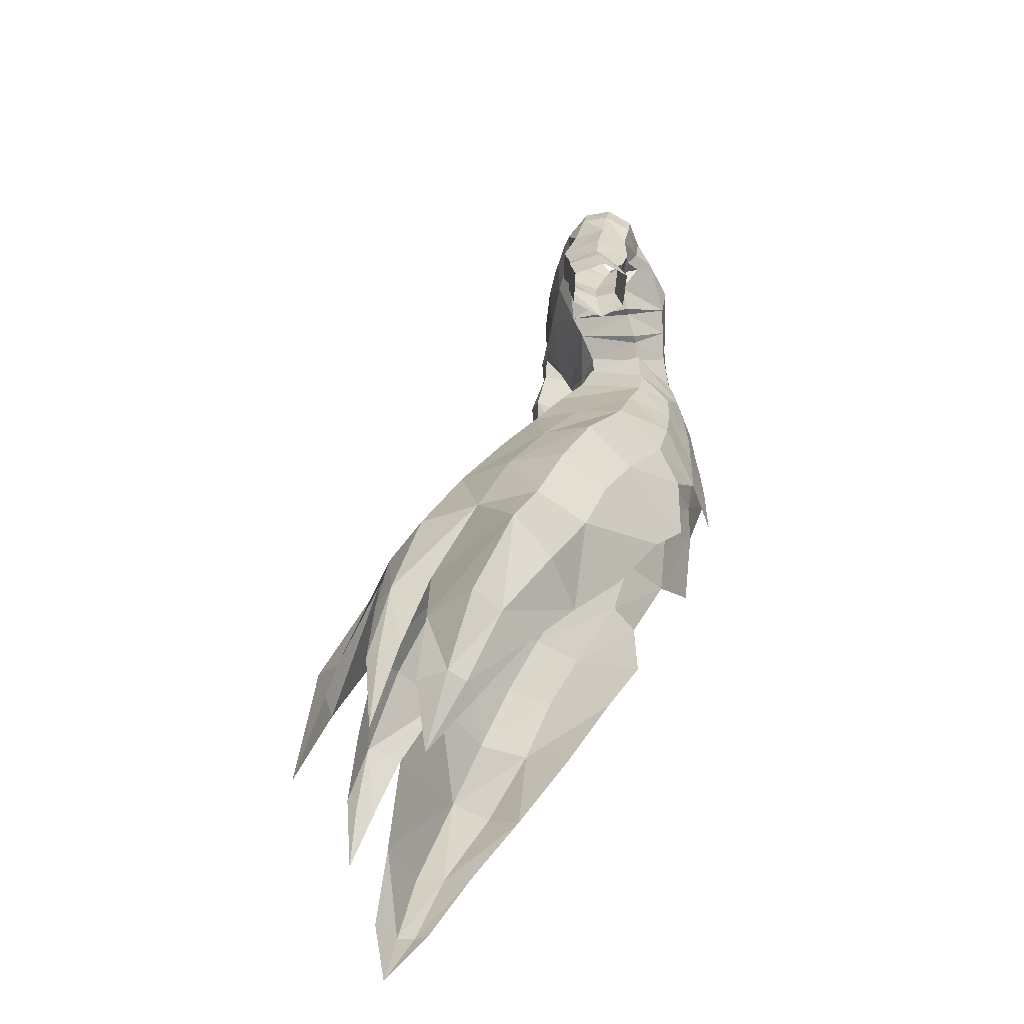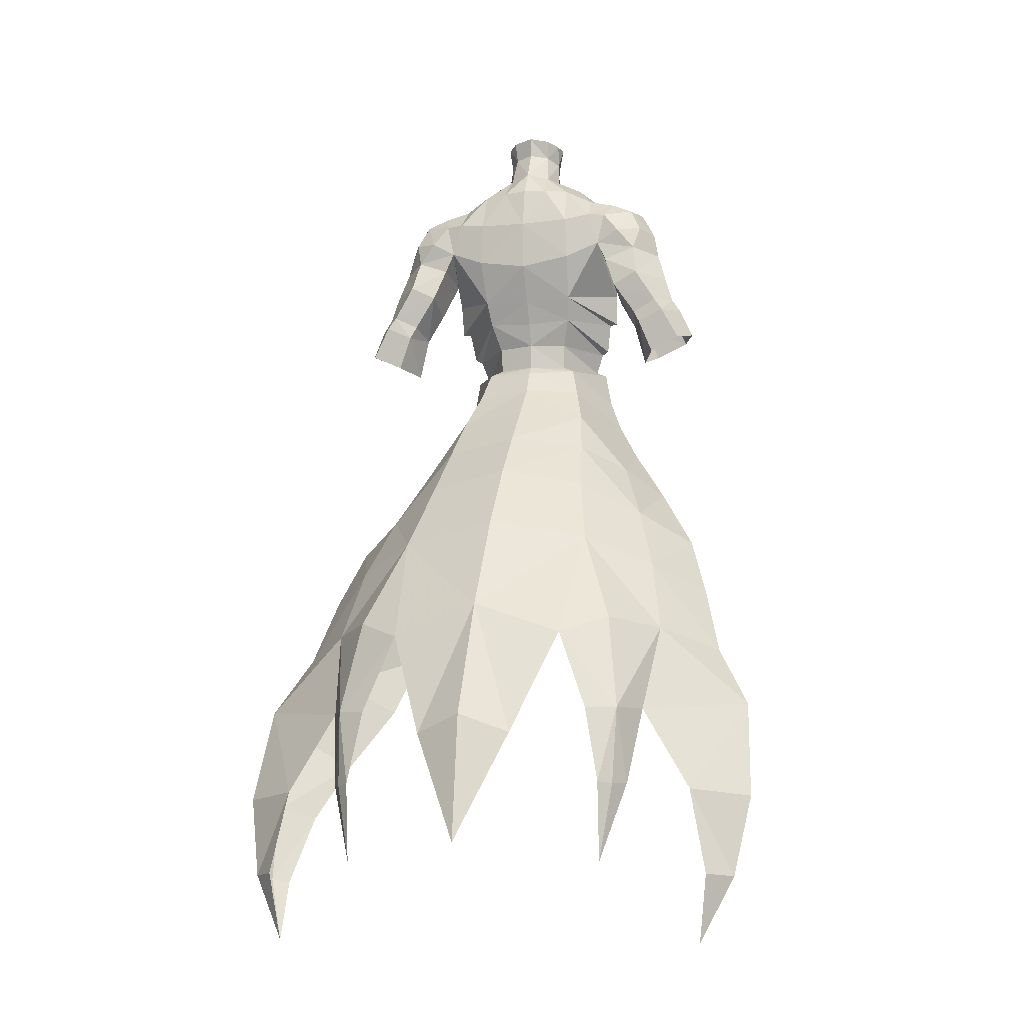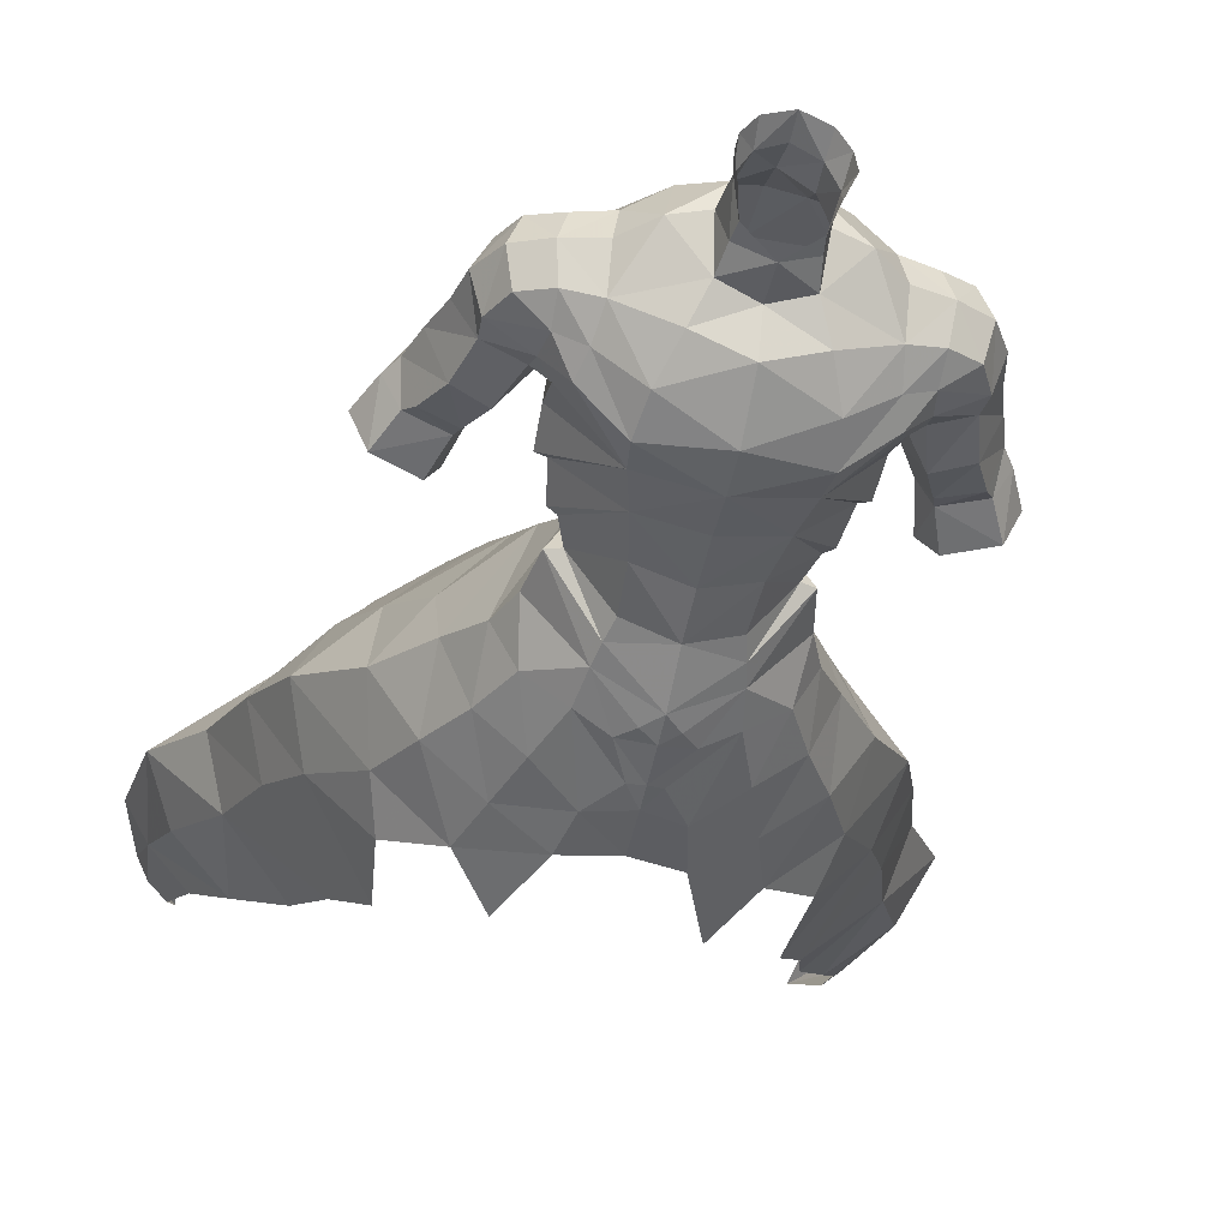
<metadata>
{"format":"obj","ext":"obj","renderer":"f3d","projection":"perspective","resolution":1024,"background":"white","views":[{"elev":-39.2,"azim":-97.5,"up":"+Z"},{"elev":-9.9,"azim":-164.3,"up":"+Z"},{"elev":-43.8,"azim":-11.6,"up":"+Y"}]}
</metadata>
<code>
g demon_armour_male_104750
v -0.06429 12.08 47.27
v -0.06428 8.786 50.84
v 6.271 7.706 50.07
v 6.986 10.55 46.28
v 21.38 12.6 24.55
v 19.64 9.868 30.81
v 18.14 5.62 28.33
v 19.85 7.984 22.56
v -0.0643 25.46 28.39
v 8.154 24.95 25.48
v 4.407 29.07 15.78
v -0.0643 30.71 17.47
v 14.09 3.099 42.03
v 13.16 -0.8331 38.14
v 17.73 6.938 36.29
v 19.99 22.15 10.7
v 25.21 18.76 10.07
v 23.79 20.59 2.599
v 21.54 22.98 2.852
v 20.55 13.44 8.282
v 21.54 17.7 1.909
v 22.89 18.9 2.226
v 23.42 16.07 9.26
v 12.21 -2.675 34.68
v 16.22 2.87 32.91
v 2.168 -6.803 49.92
v 1.073 -7.047 51.17
v -0.06428 -7.44 50.48
v -0.06428 -7.791 47.75
v -7.115 10.55 46.28
v -6.399 7.706 50.07
v -21.51 12.6 24.55
v -19.98 7.984 22.56
v -18.27 5.62 28.33
v -19.77 9.868 30.81
v -4.535 29.07 15.78
v -8.282 24.95 25.48
v -14.21 3.099 42.03
v -17.86 6.938 36.29
v -13.29 -0.8331 38.14
v -20.12 22.15 10.7
v -21.67 22.98 2.852
v -23.91 20.59 2.599
v -25.34 18.76 10.07
v -20.68 13.44 8.282
v -23.55 16.07 9.26
v -23.02 18.9 2.226
v -21.66 17.7 1.909
v -12.34 -2.675 34.68
v -16.34 2.87 32.91
v -11.68 -2.778 29.16
v -2.296 -6.803 49.92
v -1.202 -7.047 51.17
v 11.55 -2.778 29.16
v 13.68 0.08474 25.73
v -0.0643 20.1 37.2
v -0.06429 15.6 43.22
v 7.742 14.06 41.81
v 7.19 -3.408 50.24
v 4.42 -5.606 50.39
v 5.908 -5.62 46.23
v 7.711 -0.5356 53.12
v 3.998 -5.143 53.11
v 7.116 -0.4736 56.36
v 4.514 4.15 56.04
v 5.243 5.273 53.37
v 8.836 -0.1523 50.29
v 16.49 17.49 26.39
v 13.72 24.97 18.23
v 12.4 22.36 27.12
v 10.9 1.505 46.76
v 8.995 -2.973 46.48
v 11.15 -2.172 42.6
v 10.88 6.837 44.34
v 8.543 -5.109 37.73
v 13.08 10.63 39.07
v 15.08 14.36 33.17
v 9.158 18.29 35.53
v 12.24 26.81 11.28
v 13.42 25.82 11.12
v 14.43 24.03 11.17
v -0.06428 5.188 55.82
v 4.514 4.15 56.04
v -0.06428 4.373 56.66
v 3.366 3.599 56.64
v 7.116 -0.4736 56.36
v 6.122 -0.5888 56.76
v -0.06428 5.188 55.82
v -0.0643 32.38 5.666
v 15.27 4.181 19.68
v 18.41 8.974 13.75
v 24.53 15.18 19.03
v 15.46 21.53 18.25
v 20.7 21.94 -3.545
v 22.44 11.56 16.23
v -0.06428 6.233 53.73
v 7.116 -0.4736 56.36
v 3.678 -4.852 54.73
v 3.998 -5.143 53.11
v 3.678 -4.852 54.73
v 1.073 -7.047 51.17
v -0.06428 -7.096 52.48
v -0.06428 -7.44 50.48
v -0.06428 -8.163 42.43
v 3.568 -7.434 40.9
v 2.868 -7.292 44.41
v 10.95 26.15 18.12
v 7.225 -5.364 41.98
v 5.838 -7.044 34.69
v 12.22 26.22 3.934
v -0.06428 -5.696 56.25
v 3.261 -4.502 56.37
v 6.122 -0.5888 56.76
v -0.06428 -8.017 46
v 0.9657 -7.547 47.39
v -13.81 0.08473 25.73
v -7.87 14.06 41.81
v -7.319 -3.408 50.24
v -6.036 -5.62 46.23
v -4.549 -5.606 50.39
v -4.127 -5.143 53.11
v -7.839 -0.5356 53.12
v -7.245 -0.4736 56.36
v -4.643 4.15 56.04
v -5.372 5.273 53.37
v -8.964 -0.1523 50.29
v -16.61 17.49 26.39
v -12.53 22.36 27.12
v -13.85 24.97 18.23
v -11.03 1.505 46.76
v -11.28 -2.172 42.6
v -9.124 -2.973 46.48
v -11.01 6.837 44.34
v -8.671 -5.109 37.73
v -13.21 10.63 39.07
v -9.287 18.29 35.53
v -15.21 14.36 33.17
v -12.37 26.81 11.28
v -13.55 25.82 11.12
v -14.56 24.03 11.17
v -4.643 4.15 56.04
v -3.495 3.599 56.64
v -7.245 -0.4736 56.36
v -6.251 -0.5888 56.76
v -15.4 4.181 19.68
v -18.53 8.974 13.75
v -24.66 15.18 19.03
v -15.59 21.53 18.25
v -20.82 21.94 -3.545
v -22.57 11.56 16.23
v -7.245 -0.4736 56.36
v -4.127 -5.143 53.11
v -3.807 -4.852 54.73
v -3.807 -4.852 54.73
v -1.202 -7.047 51.17
v -2.997 -7.292 44.41
v -3.696 -7.434 40.9
v -11.08 26.15 18.12
v -7.354 -5.364 41.98
v -5.966 -7.044 34.69
v -12.35 26.22 3.934
v -3.389 -4.502 56.37
v -6.251 -0.5888 56.76
v -1.094 -7.547 47.39
f 1 2 3
f 3 4 1
f 5 6 7
f 7 8 5
f 9 10 11
f 11 12 9
f 13 14 15
f 16 17 18
f 18 19 16
f 20 21 22
f 22 23 20
f 23 22 18
f 18 17 23
f 24 25 14
f 26 27 28
f 28 29 26
f 1 30 31
f 31 2 1
f 32 33 34
f 34 35 32
f 9 12 36
f 36 37 9
f 38 39 40
f 41 42 43
f 43 44 41
f 45 46 47
f 47 48 45
f 46 44 43
f 43 47 46
f 49 50 51
f 52 29 28
f 28 53 52
f 54 55 25
f 56 57 58
f 59 60 61
f 59 62 63
f 64 62 65
f 66 67 3
f 64 63 62
f 68 69 70
f 71 72 73
f 71 74 3
f 24 14 75
f 76 77 78
f 70 69 10
f 79 69 80
f 69 81 80
f 70 10 78
f 65 66 82
f 83 84 85
f 86 83 87
f 83 88 84
f 13 73 14
f 25 55 7
f 83 85 87
f 62 67 66
f 62 66 65
f 89 12 11
f 13 15 76
f 90 91 8
f 92 93 68
f 92 68 5
f 94 18 22
f 92 95 23
f 77 6 5
f 77 5 68
f 77 76 15
f 77 68 78
f 10 9 78
f 71 13 74
f 66 96 82
f 58 76 78
f 58 78 56
f 66 3 96
f 4 76 58
f 3 67 71
f 96 3 2
f 4 58 57
f 78 9 56
f 97 98 99
f 86 87 100
f 95 92 8
f 16 92 17
f 17 92 23
f 93 81 69
f 92 16 93
f 68 70 78
f 101 102 103
f 104 105 106
f 92 5 8
f 68 93 69
f 69 107 10
f 59 61 72
f 13 76 74
f 74 76 4
f 4 57 1
f 74 4 3
f 8 91 95
f 95 91 23
f 23 91 20
f 18 94 19
f 21 94 22
f 105 108 106
f 75 105 109
f 81 110 80
f 80 110 79
f 69 79 107
f 101 99 102
f 59 67 62
f 55 90 8
f 111 98 112
f 112 98 113
f 99 98 102
f 98 111 102
f 59 63 60
f 63 27 26
f 63 26 60
f 60 106 61
f 114 104 106
f 26 29 115
f 106 115 114
f 60 26 115
f 60 115 106
f 72 67 59
f 72 61 108
f 108 73 72
f 71 67 72
f 115 29 114
f 13 71 73
f 51 50 116
f 56 117 57
f 118 119 120
f 118 121 122
f 123 124 122
f 125 31 126
f 123 122 121
f 127 128 129
f 130 131 132
f 130 31 133
f 49 134 40
f 135 136 137
f 128 37 129
f 138 139 129
f 129 139 140
f 128 136 37
f 124 82 125
f 141 142 84
f 143 144 141
f 141 84 88
f 38 40 131
f 50 34 116
f 141 144 142
f 122 125 126
f 122 124 125
f 89 36 12
f 38 135 39
f 145 33 146
f 147 127 148
f 147 32 127
f 149 47 43
f 147 46 150
f 137 35 39
f 137 127 32
f 137 39 135
f 137 136 127
f 37 136 9
f 130 133 38
f 125 82 96
f 117 136 135
f 117 56 136
f 125 96 31
f 30 117 135
f 31 130 126
f 96 2 31
f 30 57 117
f 136 56 9
f 151 152 153
f 143 154 144
f 150 33 147
f 41 44 147
f 44 46 147
f 148 129 140
f 147 148 41
f 127 136 128
f 155 103 102
f 104 156 157
f 147 33 32
f 127 129 148
f 129 37 158
f 118 132 119
f 38 133 135
f 133 30 135
f 30 1 57
f 133 31 30
f 33 150 146
f 150 46 146
f 46 45 146
f 43 42 149
f 48 47 149
f 157 159 134
f 134 160 157
f 140 139 161
f 139 138 161
f 129 158 138
f 155 102 152
f 118 122 126
f 116 33 145
f 111 162 153
f 162 163 153
f 152 102 153
f 153 102 111
f 118 120 121
f 121 52 53
f 121 120 52
f 120 119 156
f 114 156 104
f 52 164 29
f 156 114 164
f 120 164 52
f 120 156 164
f 132 118 126
f 132 131 159
f 159 119 132
f 130 132 126
f 164 114 29
f 38 131 130
f 49 40 50
f 24 54 25
f 14 25 15
f 39 50 40
f 50 39 35
f 35 34 50
f 137 32 35
f 34 33 116
f 6 15 25
f 25 7 6
f 55 8 7
f 77 15 6
f 105 75 108
f 108 75 73
f 157 156 159
f 131 134 159
f 108 61 106
f 156 119 159
f 14 73 75
f 134 131 40
g demon_armour_male_104750
v 3.432 -4.111 59.9
v -0.06428 -5.157 59.76
v -0.06428 -5.696 56.25
v 3.261 -4.502 56.37
v -0.0643 5.649 78.09
v 1.954 4.602 77.73
v 2.159 6.788 75.65
v -0.0643 7.036 75.77
v -3.56 -4.111 59.9
v -3.389 -4.502 56.37
v -2.288 6.788 75.65
v -2.083 4.602 77.73
v 2.527 -0.03899 75.48
v 7.269 -0.3231 73.43
v 5.128 2.627 76.6
v -0.06426 -5.233 66.32
v -0.06428 -4.971 63.35
v 4.065 -4.045 63.26
v -0.06428 4.404 59.09
v -0.06428 5.119 61.31
v 4.178 4.933 61.54
v -0.06428 4.373 56.66
v 3.366 3.599 56.64
v 7.912 0.5784 61.73
v 7.462 -0.1101 59.02
v 6.812 -0.2689 58.68
v 2.693 2.922 81.92
v 2.556 2.22 80.01
v 1.659 3.59 80.49
v 1.775 4.066 82.26
v -0.0643 4.362 80.7
v -0.0643 4.565 82.57
v 7.269 -0.3231 73.43
v 9.571 0.2887 73.08
v 9.858 2.655 74.17
v 7.272 2.466 74.86
v 6.869 4.963 74.53
v 9.258 4.928 73.96
v 8.688 6.826 72.39
v 7.019 7.136 72.48
v 7.632 -1.54 71.3
v 9.52 -0.5927 71.06
v 12.6 1.517 68.02
v 14.05 4.097 68.05
v 13.53 3.626 70.54
v 12.7 1.024 69.86
v 12.16 2.985 73.04
v 11.61 0.6189 72.1
v 12.41 5.867 70.85
v 11.33 5.321 72.98
v 9.827 -0.3108 69.1
v 2.224 0.3697 77.49
v 2.056 0.3017 78.83
v -0.06427 -0.8352 77.66
v 9.944 7.8 64.29
v 12.02 7.504 61.21
v 11.53 4.655 60.27
v 9.999 4.289 63.02
v 14.28 7.808 62.32
v 15.07 8.01 61.16
v 12.61 7.785 60.02
v 8.681 2.846 66.66
v 11.12 1.459 63.6
v 9.985 0.7141 67.54
v 8.861 -0.5825 67.82
v 12.53 4.36 56.36
v 13.53 2.252 57.29
v 12.52 2.838 60.15
v 16.59 2.315 58.64
v 15.34 2.97 61.22
v 12.2 2.446 61.06
v 8.849 7.002 67.38
v 16.68 7.718 58.11
v 13.85 7.468 56.83
v 12.34 8.07 65.48
v 11.83 6.731 68.56
v 13.5 1.506 64.82
v 14.72 2.312 62.22
v 4.464 5.915 63.8
v -0.0643 6.015 63.5
v -0.06431 7.579 67.14
v 6.122 -0.5888 56.76
v 3.468 3.773 58.98
v 7.995 6.973 69.29
v 4.721 7.443 67.94
v 6.869 4.963 74.53
v 7.019 7.136 72.48
v 4.383 6.23 75.56
v -0.06426 -5.111 69.33
v 4.63 -3.645 71.08
v -0.06427 -3.203 73.4
v 2.443 0.9811 80.38
v 2.936 1.637 81.78
v 7.995 6.973 69.29
v 8.681 2.846 66.66
v 8.765 1.208 64.78
v 5.041 -4.422 68.23
v 8.136 -2.194 69.45
v 7.632 -1.54 71.3
v -0.06431 7.769 71.84
v 3.523 -2.032 73.82
v 10.19 7.17 70.53
v 8.136 -2.194 69.45
v 15.67 5.169 62.85
v 14.93 4.878 65.25
v 17.74 4.87 58.87
v 16.52 5.118 61.52
v 4.464 5.915 63.8
v 8.661 0.7264 61.83
v 7.912 0.5784 61.73
v 4.781 -4.006 66.04
v 8.861 -0.5825 67.82
v 4.549 7.485 72.05
v 8.661 0.7264 61.83
v -0.06427 -0.5189 74.7
v 6.812 -0.2689 58.68
v 4.178 4.933 61.54
v 7.462 -0.1101 59.02
v 2.8 2.875 77.21
v 7.272 2.466 74.86
v 4.065 -4.045 63.26
v 4.781 -4.006 66.04
v -2.656 -0.039 75.48
v -5.257 2.627 76.6
v -7.397 -0.3232 73.43
v -4.194 -4.045 63.26
v -4.306 4.933 61.54
v -3.495 3.599 56.64
v -8.041 0.5784 61.73
v -7.591 -0.1101 59.02
v -6.941 -0.2689 58.68
v -2.822 2.922 81.92
v -1.788 3.589 80.49
v -2.684 2.22 80.01
v -1.903 4.066 82.26
v -7.397 -0.3232 73.43
v -9.987 2.655 74.17
v -9.7 0.2886 73.08
v -7.4 2.466 74.86
v -6.998 4.963 74.53
v -9.387 4.928 73.96
v -7.148 7.136 72.48
v -8.817 6.826 72.39
v -7.761 -1.54 71.3
v -9.648 -0.5928 71.06
v -12.73 1.517 68.02
v -13.66 3.626 70.54
v -14.18 4.097 68.05
v -12.83 1.024 69.86
v -12.29 2.985 73.04
v -11.74 0.6189 72.1
v -11.46 5.321 72.98
v -12.54 5.867 70.85
v -9.956 -0.3108 69.1
v -2.353 0.3697 77.49
v -2.184 0.3017 78.83
v -10.07 7.8 64.29
v -11.66 4.655 60.27
v -12.15 7.504 61.21
v -10.13 4.289 63.02
v -14.41 7.808 62.32
v -12.74 7.785 60.02
v -15.2 8.01 61.16
v -8.809 2.846 66.66
v -11.25 1.459 63.6
v -10.11 0.7141 67.54
v -8.989 -0.5826 67.82
v -12.66 4.36 56.36
v -12.65 2.838 60.15
v -13.65 2.252 57.29
v -16.72 2.315 58.64
v -15.47 2.97 61.22
v -12.33 2.446 61.06
v -8.978 7.002 67.38
v -16.81 7.718 58.11
v -13.98 7.468 56.83
v -12.47 8.07 65.48
v -11.96 6.731 68.56
v -13.63 1.506 64.82
v -14.85 2.312 62.22
v -4.592 5.915 63.8
v -3.596 3.773 58.98
v -6.251 -0.5888 56.76
v -8.123 6.973 69.29
v -4.85 7.443 67.94
v -6.998 4.963 74.53
v -4.512 6.23 75.56
v -7.148 7.136 72.48
v -4.758 -3.645 71.08
v -2.572 0.9811 80.38
v -3.065 1.637 81.78
v -8.123 6.973 69.29
v -8.809 2.846 66.66
v -8.894 1.208 64.78
v -5.169 -4.422 68.23
v -7.761 -1.54 71.3
v -8.265 -2.194 69.45
v -3.651 -2.032 73.82
v -10.31 7.17 70.53
v -8.265 -2.194 69.45
v -15.8 5.169 62.85
v -15.06 4.878 65.25
v -17.87 4.87 58.87
v -16.65 5.118 61.52
v -4.592 5.915 63.8
v -8.041 0.5784 61.73
v -8.79 0.7264 61.83
v -8.989 -0.5826 67.82
v -4.91 -4.006 66.04
v -4.678 7.485 72.05
v -8.79 0.7264 61.83
v -6.941 -0.2689 58.68
v -7.591 -0.1101 59.02
v -4.306 4.933 61.54
v -2.928 2.875 77.21
v -7.4 2.466 74.86
v -4.194 -4.045 63.26
v -4.91 -4.006 66.04
f 165 166 167
f 167 168 165
f 169 170 171
f 171 172 169
f 173 174 167
f 167 166 173
f 169 172 175
f 175 176 169
f 177 178 179
f 180 181 182
f 183 184 185
f 186 183 187
f 182 181 166
f 188 182 189
f 182 165 190
f 191 192 193
f 193 194 191
f 193 195 196
f 196 194 193
f 169 195 193
f 197 198 199
f 199 200 197
f 201 200 199
f 199 202 201
f 202 203 204
f 204 201 202
f 198 197 205
f 205 206 198
f 207 208 209
f 209 210 207
f 210 209 211
f 211 212 210
f 209 213 214
f 214 211 209
f 215 207 210
f 214 202 199
f 199 211 214
f 199 198 212
f 212 211 199
f 216 217 218
f 219 220 221
f 221 222 219
f 223 224 225
f 225 220 223
f 226 222 227
f 228 229 226
f 230 231 232
f 232 221 230
f 232 231 233
f 233 234 232
f 235 227 222
f 222 221 235
f 226 236 219
f 219 222 226
f 225 224 237
f 237 238 225
f 239 219 236
f 236 240 239
f 241 227 235
f 235 242 241
f 243 244 245
f 185 184 244
f 215 228 207
f 227 241 207
f 190 246 247
f 248 243 249
f 250 251 252
f 253 254 255
f 217 192 256
f 192 191 257
f 257 256 192
f 258 204 203
f 259 260 248
f 261 262 263
f 249 245 264
f 254 265 255
f 213 208 240
f 213 240 266
f 214 213 266
f 266 258 203
f 203 202 214
f 212 206 210
f 215 206 267
f 212 198 206
f 267 206 205
f 248 249 251
f 268 242 234
f 242 235 232
f 220 225 221
f 224 223 268
f 208 207 269
f 221 232 235
f 270 271 233
f 208 239 240
f 270 224 271
f 270 237 224
f 238 230 225
f 223 219 239
f 242 232 234
f 271 268 234
f 224 268 271
f 230 221 225
f 233 271 234
f 272 273 274
f 240 258 266
f 266 203 214
f 258 236 226
f 258 240 236
f 220 219 223
f 262 275 276
f 259 276 260
f 210 206 215
f 242 268 241
f 251 249 277
f 251 277 252
f 172 171 264
f 188 275 182
f 261 275 262
f 260 275 278
f 261 180 275
f 165 168 246
f 223 239 268
f 255 265 279
f 254 178 265
f 263 254 261
f 226 227 228
f 228 227 207
f 192 170 193
f 218 177 216
f 280 281 282
f 177 279 265
f 182 275 180
f 185 247 183
f 165 182 166
f 193 170 169
f 218 279 177
f 245 249 243
f 244 243 185
f 277 249 264
f 187 183 247
f 213 209 208
f 269 207 241
f 241 268 269
f 239 208 269
f 269 268 239
f 254 263 178
f 178 177 265
f 179 250 252
f 185 243 188
f 190 247 185
f 253 261 254
f 192 283 170
f 217 216 192
f 216 283 192
f 283 216 177
f 179 283 177
f 243 248 260
f 275 260 276
f 215 229 228
f 229 215 267
f 190 165 246
f 246 187 247
f 261 253 180
f 250 179 284
f 284 179 178
f 285 280 282
f 185 188 189
f 286 274 273
f 243 260 278
f 171 277 264
f 171 252 277
f 283 179 170
f 179 252 170
f 252 171 170
f 287 288 289
f 180 290 181
f 183 291 184
f 186 292 183
f 290 166 181
f 293 294 290
f 290 295 173
f 296 297 298
f 297 296 299
f 297 196 195
f 196 297 299
f 169 297 195
f 300 301 302
f 301 300 303
f 304 301 303
f 301 304 305
f 305 306 307
f 306 305 304
f 302 308 300
f 308 302 309
f 310 311 312
f 311 310 313
f 313 314 311
f 314 313 315
f 311 316 317
f 316 311 314
f 318 313 310
f 316 301 305
f 301 316 314
f 301 315 302
f 315 301 314
f 319 218 320
f 321 322 323
f 322 321 324
f 325 326 327
f 326 325 323
f 328 329 324
f 330 328 331
f 332 333 334
f 333 332 322
f 333 335 334
f 335 333 336
f 337 324 329
f 324 337 322
f 328 321 338
f 321 328 324
f 326 339 327
f 339 326 340
f 341 338 321
f 338 341 342
f 343 337 329
f 337 343 344
f 345 245 244
f 291 244 184
f 318 310 330
f 329 310 343
f 295 346 347
f 348 349 345
f 350 351 352
f 253 255 353
f 320 354 298
f 298 355 296
f 355 298 354
f 356 307 306
f 357 348 358
f 359 360 361
f 349 264 245
f 353 255 362
f 317 342 312
f 317 363 342
f 316 363 317
f 363 307 356
f 307 316 305
f 315 313 309
f 318 364 309
f 315 309 302
f 364 308 309
f 348 352 349
f 365 336 344
f 344 333 337
f 323 322 326
f 327 365 325
f 312 366 310
f 322 337 333
f 367 335 368
f 312 342 341
f 367 368 327
f 367 327 339
f 340 326 332
f 325 341 321
f 344 336 333
f 368 336 365
f 327 368 365
f 332 326 322
f 335 336 368
f 369 370 371
f 342 363 356
f 363 316 307
f 356 328 338
f 356 338 342
f 323 325 321
f 361 372 373
f 357 358 372
f 313 318 309
f 344 343 365
f 352 374 349
f 352 351 374
f 172 264 175
f 293 290 373
f 359 361 373
f 358 375 373
f 359 373 180
f 173 347 174
f 325 365 341
f 255 279 362
f 353 362 289
f 360 359 353
f 328 330 329
f 330 310 329
f 298 297 176
f 218 319 287
f 376 377 378
f 287 362 279
f 290 180 373
f 291 183 346
f 173 166 290
f 297 169 176
f 218 287 279
f 245 345 349
f 244 291 345
f 374 264 349
f 292 346 183
f 317 312 311
f 366 343 310
f 343 366 365
f 341 366 312
f 366 341 365
f 353 289 360
f 289 362 287
f 288 351 350
f 291 293 345
f 295 291 346
f 253 353 359
f 298 176 379
f 320 298 319
f 319 298 379
f 379 287 319
f 288 287 379
f 345 358 348
f 373 372 358
f 318 330 331
f 331 364 318
f 295 347 173
f 347 346 292
f 359 180 253
f 350 380 288
f 380 289 288
f 381 377 376
f 291 294 293
f 382 371 370
f 345 375 358
f 175 264 374
f 175 374 351
f 379 176 288
f 288 176 351
f 351 176 175

</code>
